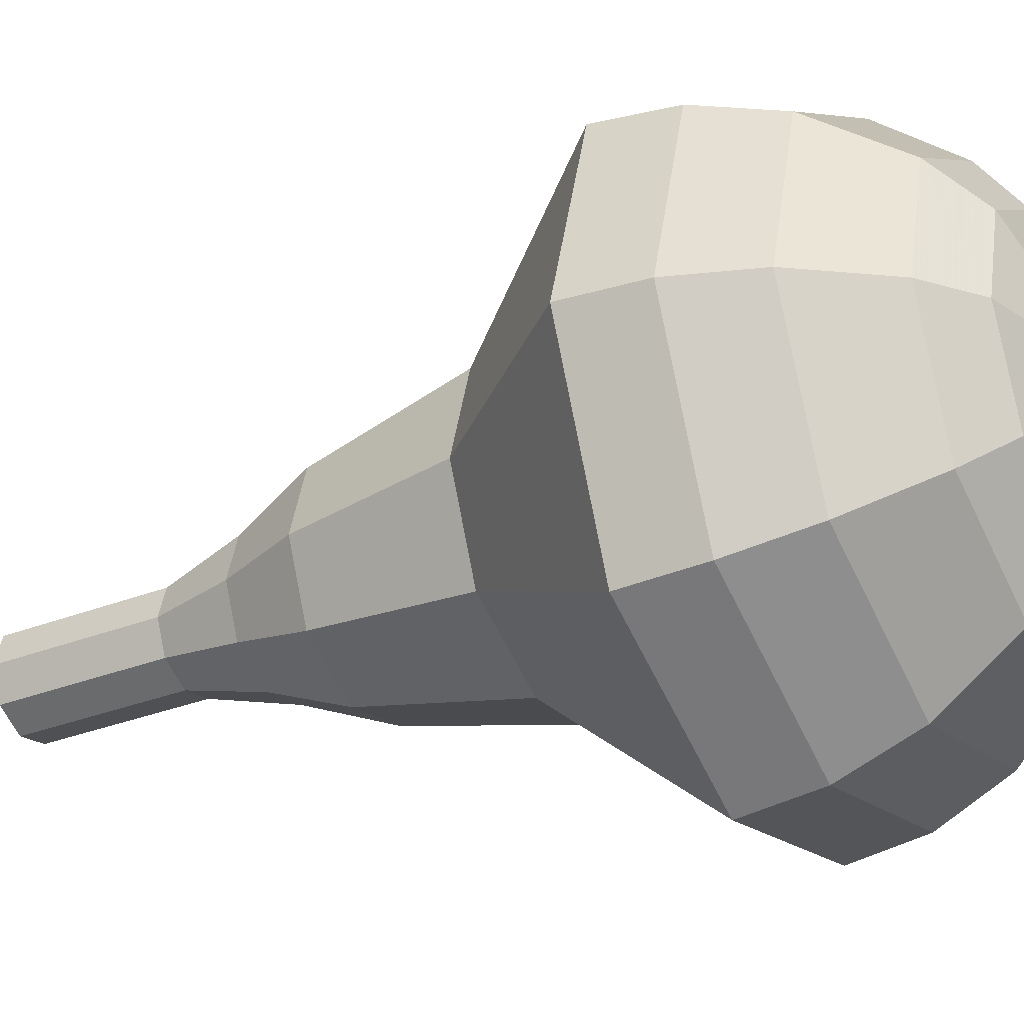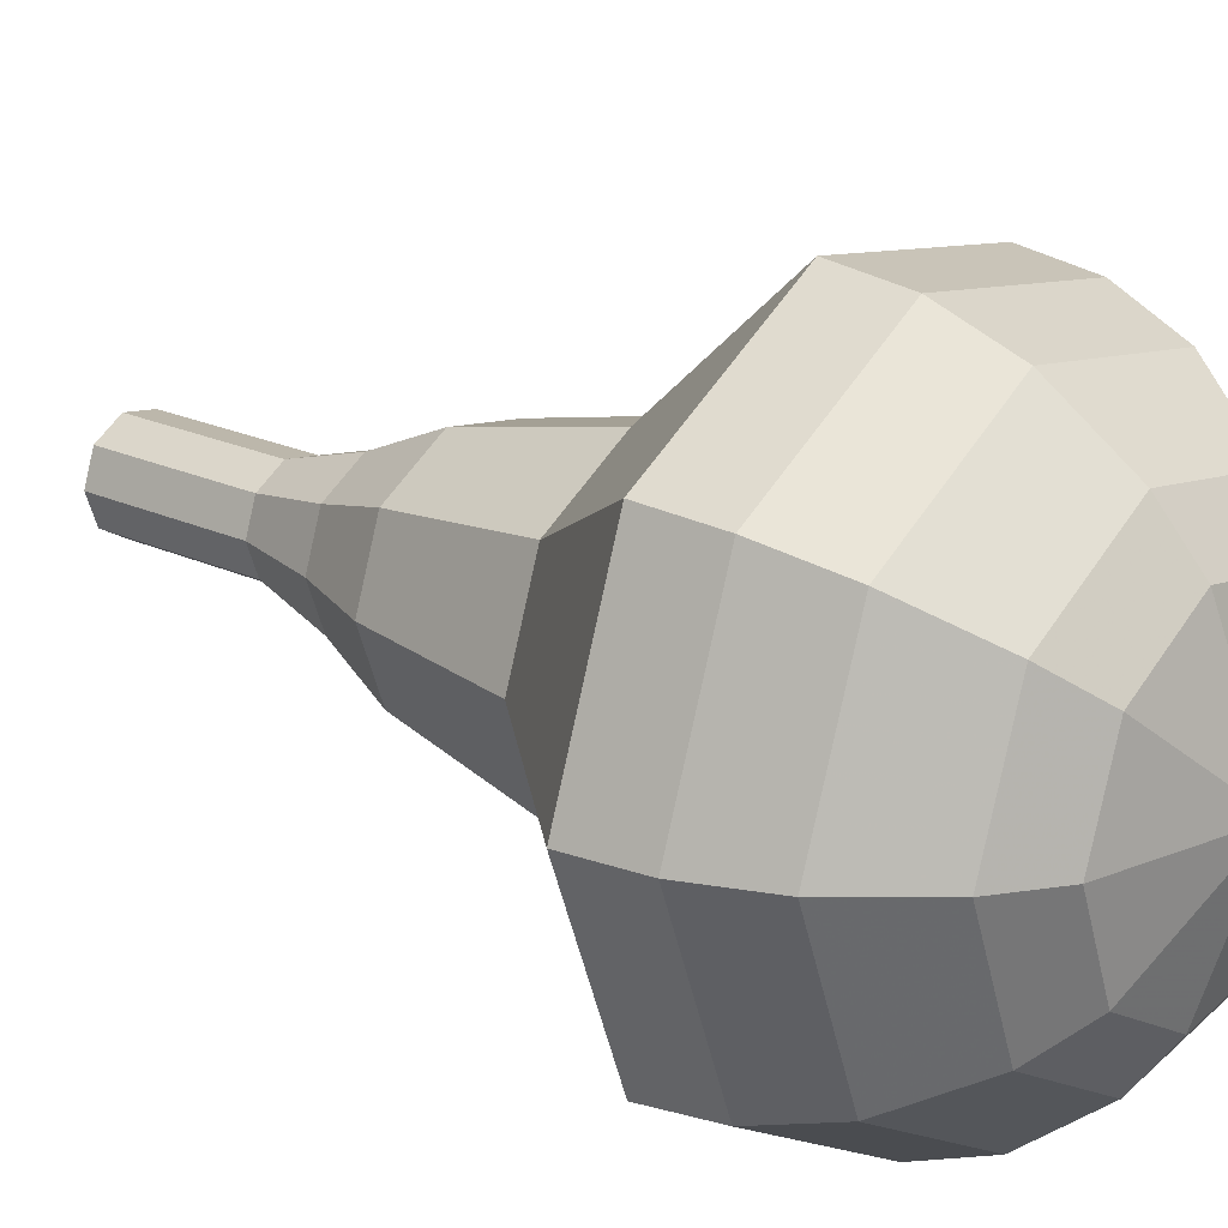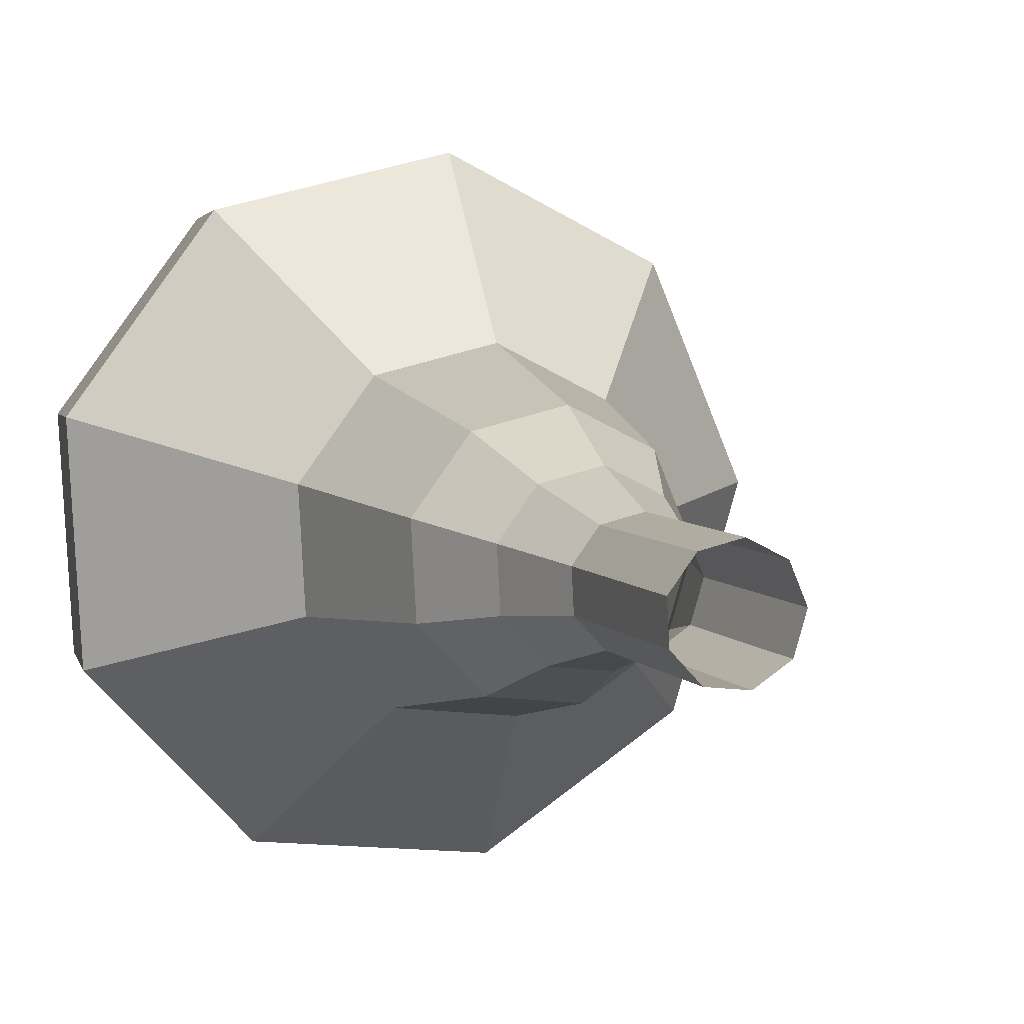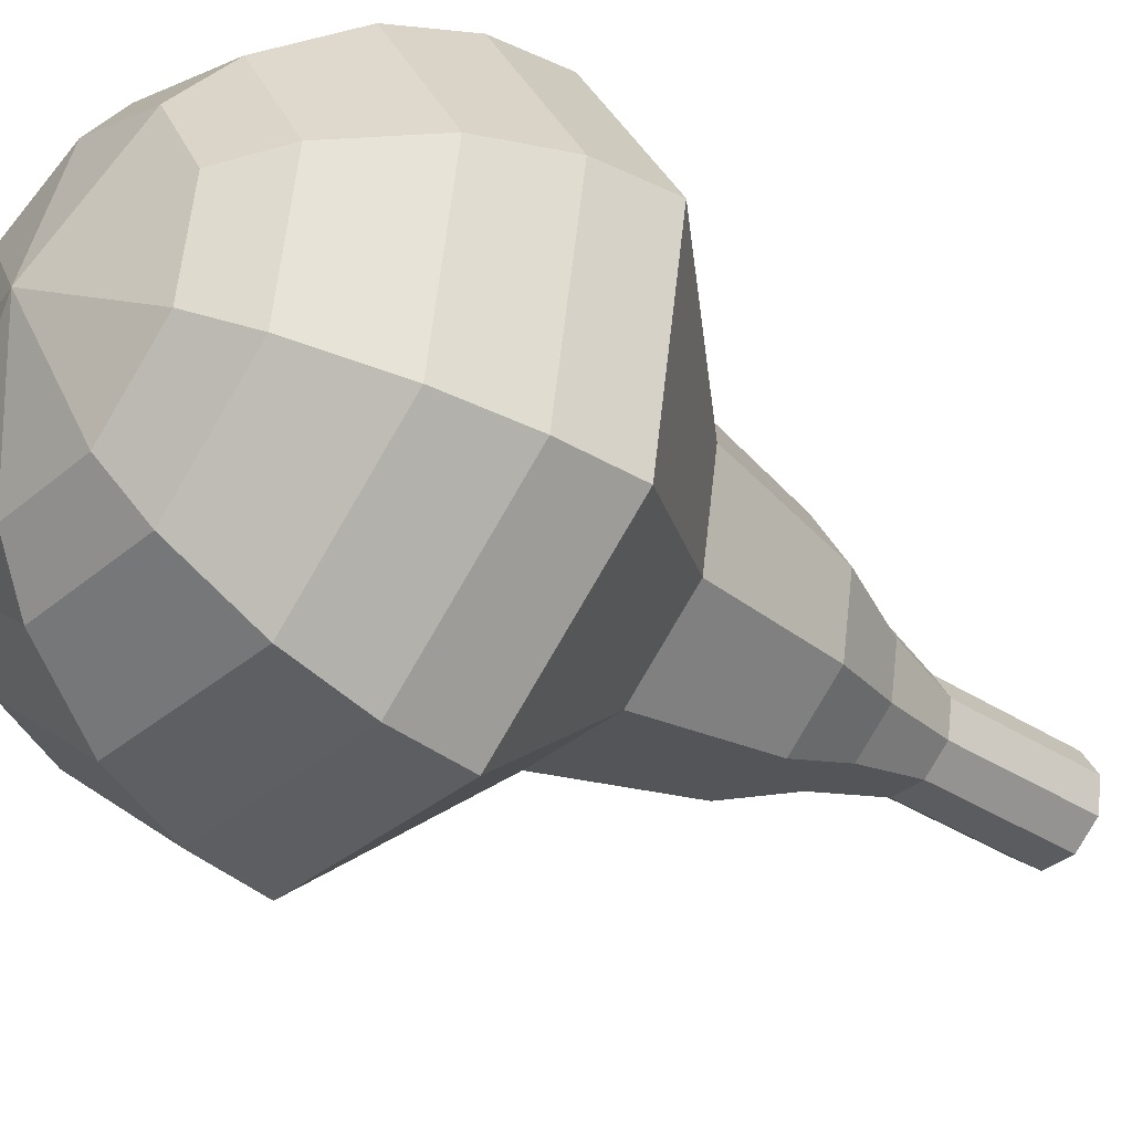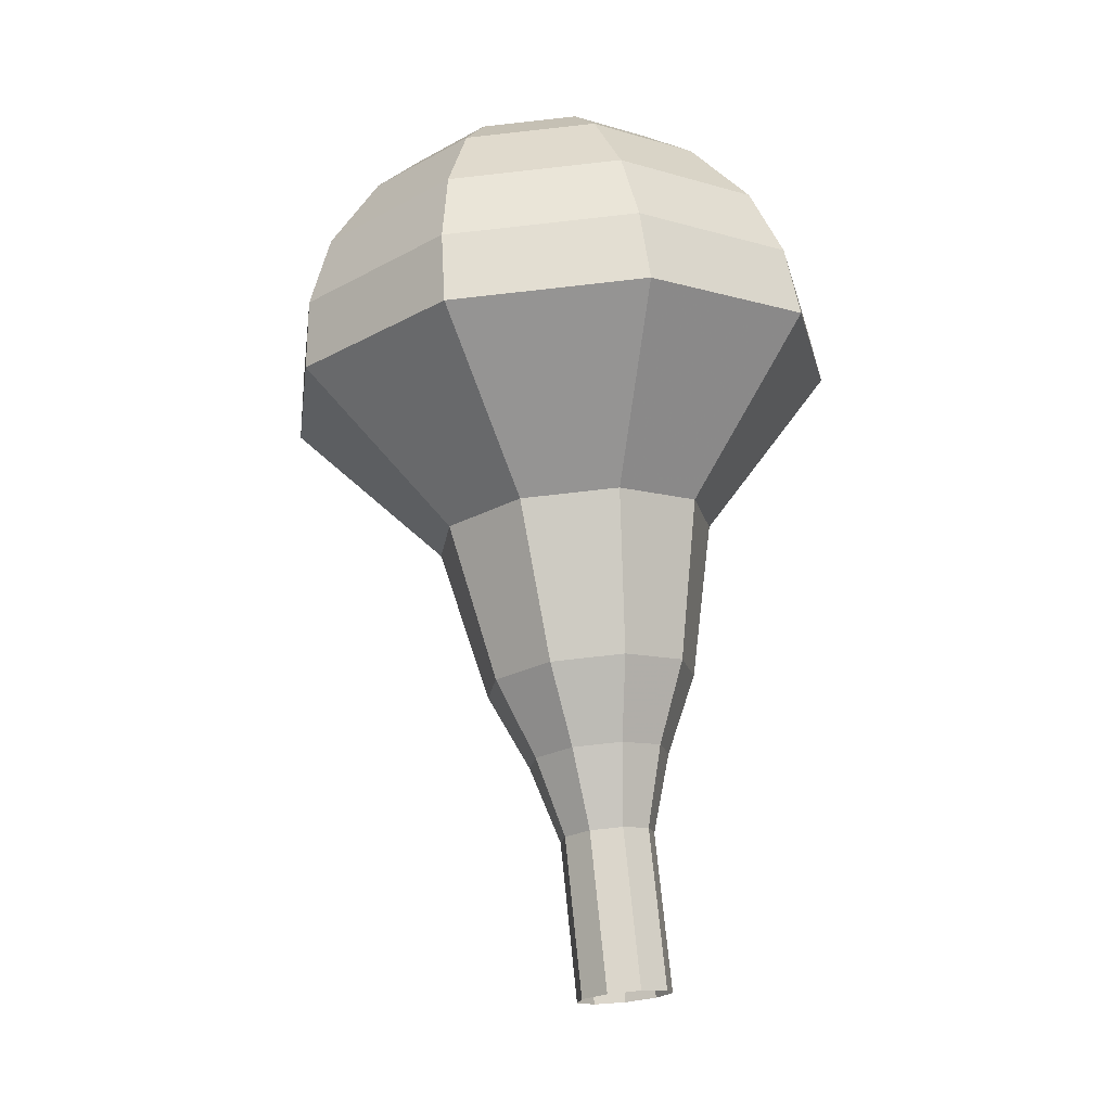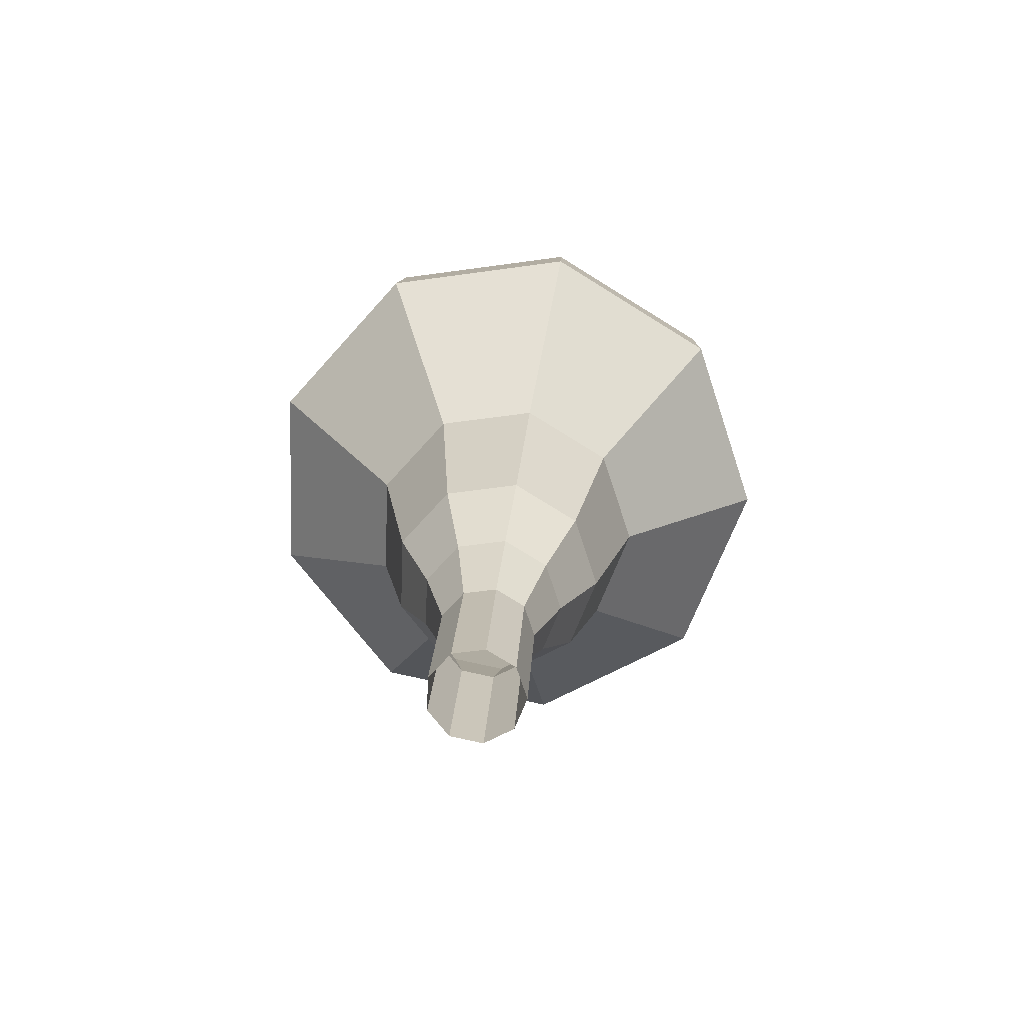
<metadata>
{"format":"obj","ext":"obj","renderer":"f3d","projection":"perspective","resolution":1024,"background":"white","views":[{"elev":-22.5,"azim":-67.7,"up":"+Y"},{"elev":27.8,"azim":-56.4,"up":"+Y"},{"elev":1.2,"azim":153.4,"up":"+Y"},{"elev":-27.8,"azim":42.3,"up":"+Y"},{"elev":-12.0,"azim":7.1,"up":"+Z"},{"elev":-79.0,"azim":-146.9,"up":"+Z"}]}
</metadata>
<code>
g tube1
v 158.6 161.7 100.6
v 157.7 161.9 100.5
v 157 161.6 100.4
v 156.6 160.8 100.4
v 156.8 160 100.5
v 157.5 159.5 100.6
v 158.4 159.6 100.7
v 159 160.2 100.7
v 159 161 100.7
v 158.6 161.7 100.6
v 158.3 161.9 102.6
v 157.5 162.1 102.5
v 156.7 161.7 102.4
v 156.4 161 102.5
v 156.6 160.1 102.6
v 157.3 159.7 102.7
v 158.1 159.7 102.8
v 158.7 160.3 102.8
v 158.8 161.2 102.7
v 158.3 161.9 102.6
v 158.1 162.1 104.7
v 157.3 162.3 104.6
v 156.5 161.9 104.5
v 156.1 161.1 104.5
v 156.4 160.3 104.6
v 157.1 159.8 104.7
v 157.9 159.9 104.8
v 158.5 160.5 104.8
v 158.6 161.4 104.8
v 158.1 162.1 104.7
v 158.2 162.7 106.7
v 157 163.1 106.6
v 155.8 162.5 106.5
v 155.3 161.3 106.5
v 155.6 160.1 106.6
v 156.7 159.4 106.8
v 157.9 159.5 106.9
v 158.8 160.4 107
v 159 161.7 106.9
v 158.2 162.7 106.7
v 158.5 163.7 108.8
v 156.7 164.1 108.5
v 155 163.3 108.4
v 154.1 161.6 108.4
v 154.6 159.7 108.6
v 156.2 158.6 108.9
v 158.1 158.8 109.1
v 159.5 160.2 109.2
v 159.6 162.1 109
v 158.5 163.7 108.8
v 158.6 164.7 112.9
v 156.2 165.4 112.6
v 153.8 164.3 112.4
v 152.8 162 112.4
v 153.4 159.5 112.7
v 155.5 158.1 113.1
v 158 158.3 113.3
v 159.8 160.1 113.4
v 160.1 162.7 113.2
v 158.6 164.7 112.9
v 160.3 168.1 117
v 155.4 169.4 116.3
v 150.8 167.3 116
v 148.6 162.6 116.1
v 149.9 157.7 116.7
v 154 154.8 117.3
v 159.1 155.2 117.9
v 162.7 158.9 118
v 163.2 164 117.7
v 160.3 168.1 117
v 160 168.1 118.9
v 155.2 169.4 118.2
v 150.7 167.2 117.9
v 148.6 162.7 118
v 149.9 158 118.5
v 153.9 155.1 119.2
v 158.8 155.6 119.7
v 162.3 159.1 119.8
v 162.8 164.1 119.5
v 160 168.1 118.9
v 159.3 167.6 120.7
v 155 168.7 120.1
v 151 166.8 119.8
v 149.2 162.8 120
v 150.3 158.6 120.4
v 153.9 156 121
v 158.3 156.4 121.5
v 161.4 159.6 121.6
v 161.8 164 121.3
v 159.3 167.6 120.7
v 158.2 166.5 122.6
v 155 167.4 122.1
v 151.9 165.9 121.9
v 150.5 162.8 122
v 151.3 159.6 122.3
v 154.1 157.7 122.8
v 157.4 158 123.2
v 159.8 160.4 123.2
v 160.1 163.7 123
v 158.2 166.5 122.6
v 157.4 165.5 123.5
v 155 166.1 123.2
v 152.7 165.1 123
v 151.7 162.8 123.1
v 152.3 160.4 123.3
v 154.3 159 123.7
v 156.8 159.2 123.9
v 158.5 161 124
v 158.8 163.5 123.8
v 157.4 165.5 123.5
v 155.2 162.6 124.4
v 155.2 162.6 124.4
v 155.2 162.6 124.4
v 155.2 162.6 124.4
v 155.2 162.6 124.4
v 155.2 162.6 124.4
v 155.2 162.6 124.4
v 155.2 162.6 124.4
v 155.2 162.6 124.4
v 155.2 162.6 124.4
f 1 2 12
f 12 11 1
f 2 3 13
f 13 12 2
f 3 4 14
f 14 13 3
f 4 5 15
f 15 14 4
f 5 6 16
f 16 15 5
f 6 7 17
f 17 16 6
f 7 8 18
f 18 17 7
f 8 9 19
f 19 18 8
f 9 10 20
f 20 19 9
f 11 12 22
f 22 21 11
f 12 13 23
f 23 22 12
f 13 14 24
f 24 23 13
f 14 15 25
f 25 24 14
f 15 16 26
f 26 25 15
f 16 17 27
f 27 26 16
f 17 18 28
f 28 27 17
f 18 19 29
f 29 28 18
f 19 20 30
f 30 29 19
f 21 22 32
f 32 31 21
f 22 23 33
f 33 32 22
f 23 24 34
f 34 33 23
f 24 25 35
f 35 34 24
f 25 26 36
f 36 35 25
f 26 27 37
f 37 36 26
f 27 28 38
f 38 37 27
f 28 29 39
f 39 38 28
f 29 30 40
f 40 39 29
f 31 32 42
f 42 41 31
f 32 33 43
f 43 42 32
f 33 34 44
f 44 43 33
f 34 35 45
f 45 44 34
f 35 36 46
f 46 45 35
f 36 37 47
f 47 46 36
f 37 38 48
f 48 47 37
f 38 39 49
f 49 48 38
f 39 40 50
f 50 49 39
f 41 42 52
f 52 51 41
f 42 43 53
f 53 52 42
f 43 44 54
f 54 53 43
f 44 45 55
f 55 54 44
f 45 46 56
f 56 55 45
f 46 47 57
f 57 56 46
f 47 48 58
f 58 57 47
f 48 49 59
f 59 58 48
f 49 50 60
f 60 59 49
f 51 52 62
f 62 61 51
f 52 53 63
f 63 62 52
f 53 54 64
f 64 63 53
f 54 55 65
f 65 64 54
f 55 56 66
f 66 65 55
f 56 57 67
f 67 66 56
f 57 58 68
f 68 67 57
f 58 59 69
f 69 68 58
f 59 60 70
f 70 69 59
f 61 62 72
f 72 71 61
f 62 63 73
f 73 72 62
f 63 64 74
f 74 73 63
f 64 65 75
f 75 74 64
f 65 66 76
f 76 75 65
f 66 67 77
f 77 76 66
f 67 68 78
f 78 77 67
f 68 69 79
f 79 78 68
f 69 70 80
f 80 79 69
f 71 72 82
f 82 81 71
f 72 73 83
f 83 82 72
f 73 74 84
f 84 83 73
f 74 75 85
f 85 84 74
f 75 76 86
f 86 85 75
f 76 77 87
f 87 86 76
f 77 78 88
f 88 87 77
f 78 79 89
f 89 88 78
f 79 80 90
f 90 89 79
f 81 82 92
f 92 91 81
f 82 83 93
f 93 92 82
f 83 84 94
f 94 93 83
f 84 85 95
f 95 94 84
f 85 86 96
f 96 95 85
f 86 87 97
f 97 96 86
f 87 88 98
f 98 97 87
f 88 89 99
f 99 98 88
f 89 90 100
f 100 99 89
f 91 92 102
f 102 101 91
f 92 93 103
f 103 102 92
f 93 94 104
f 104 103 93
f 94 95 105
f 105 104 94
f 95 96 106
f 106 105 95
f 96 97 107
f 107 106 96
f 97 98 108
f 108 107 97
f 98 99 109
f 109 108 98
f 99 100 110
f 110 109 99
f 101 102 112
f 112 111 101
f 102 103 113
f 113 112 102
f 103 104 114
f 114 113 103
f 104 105 115
f 115 114 104
f 105 106 116
f 116 115 105
f 106 107 117
f 117 116 106
f 107 108 118
f 118 117 107
f 108 109 119
f 119 118 108
f 109 110 120
f 120 119 109
g

</code>
